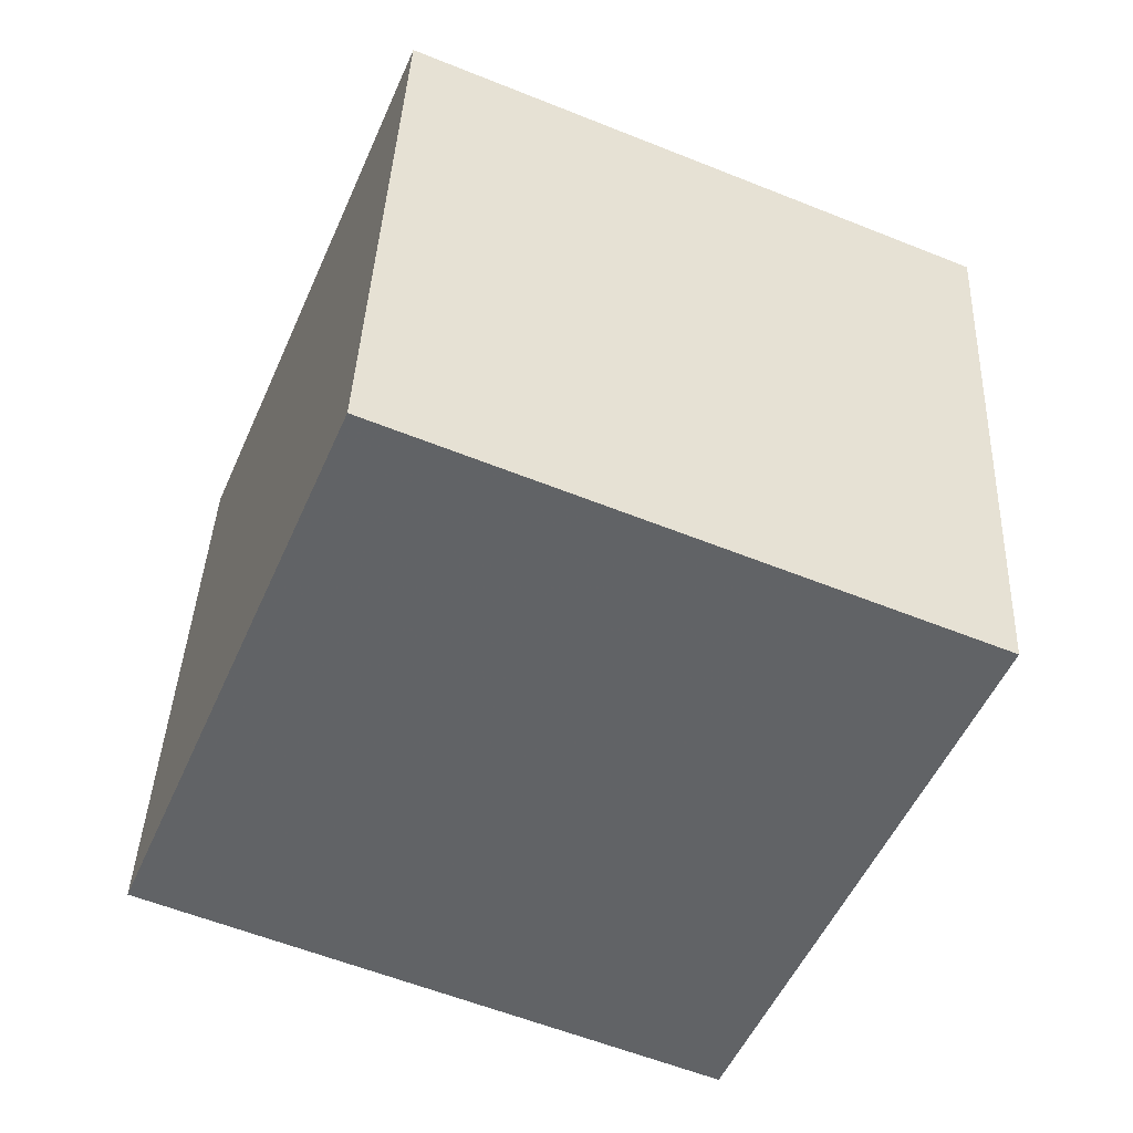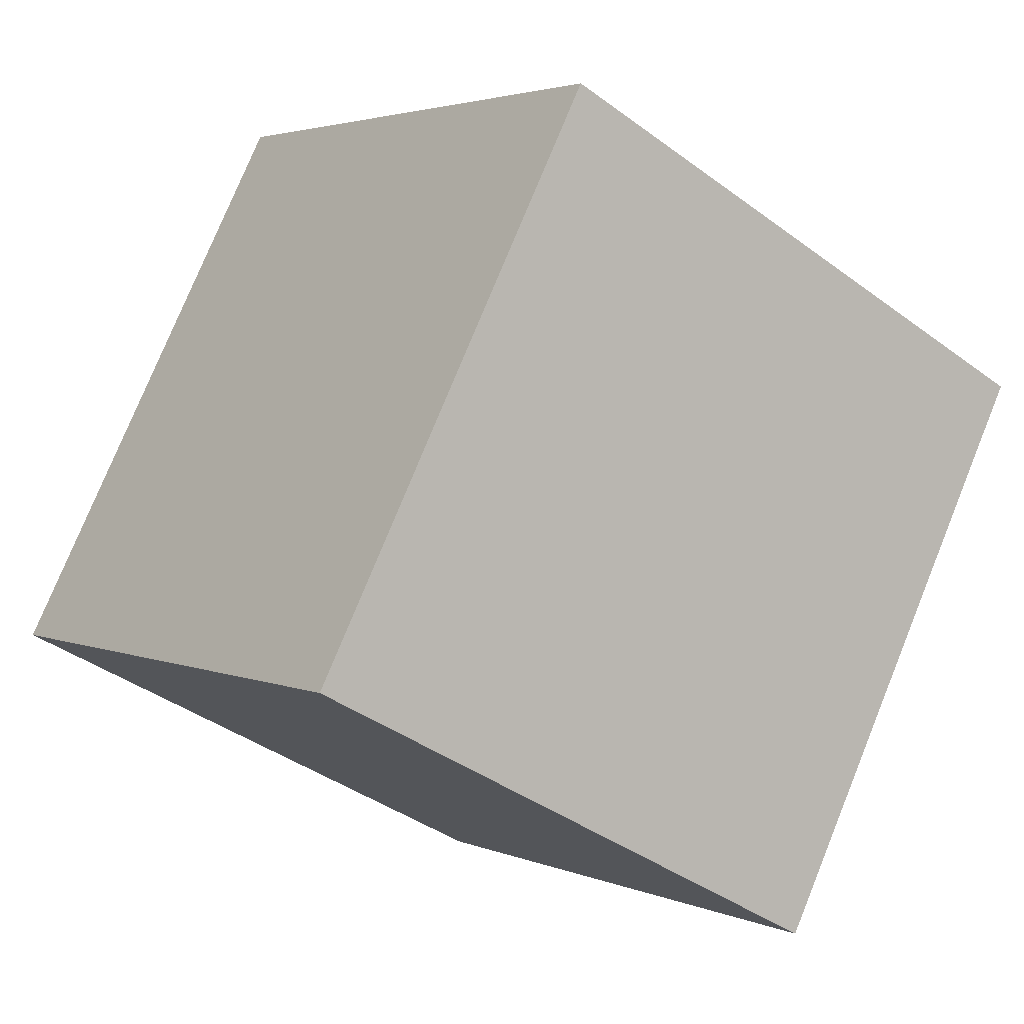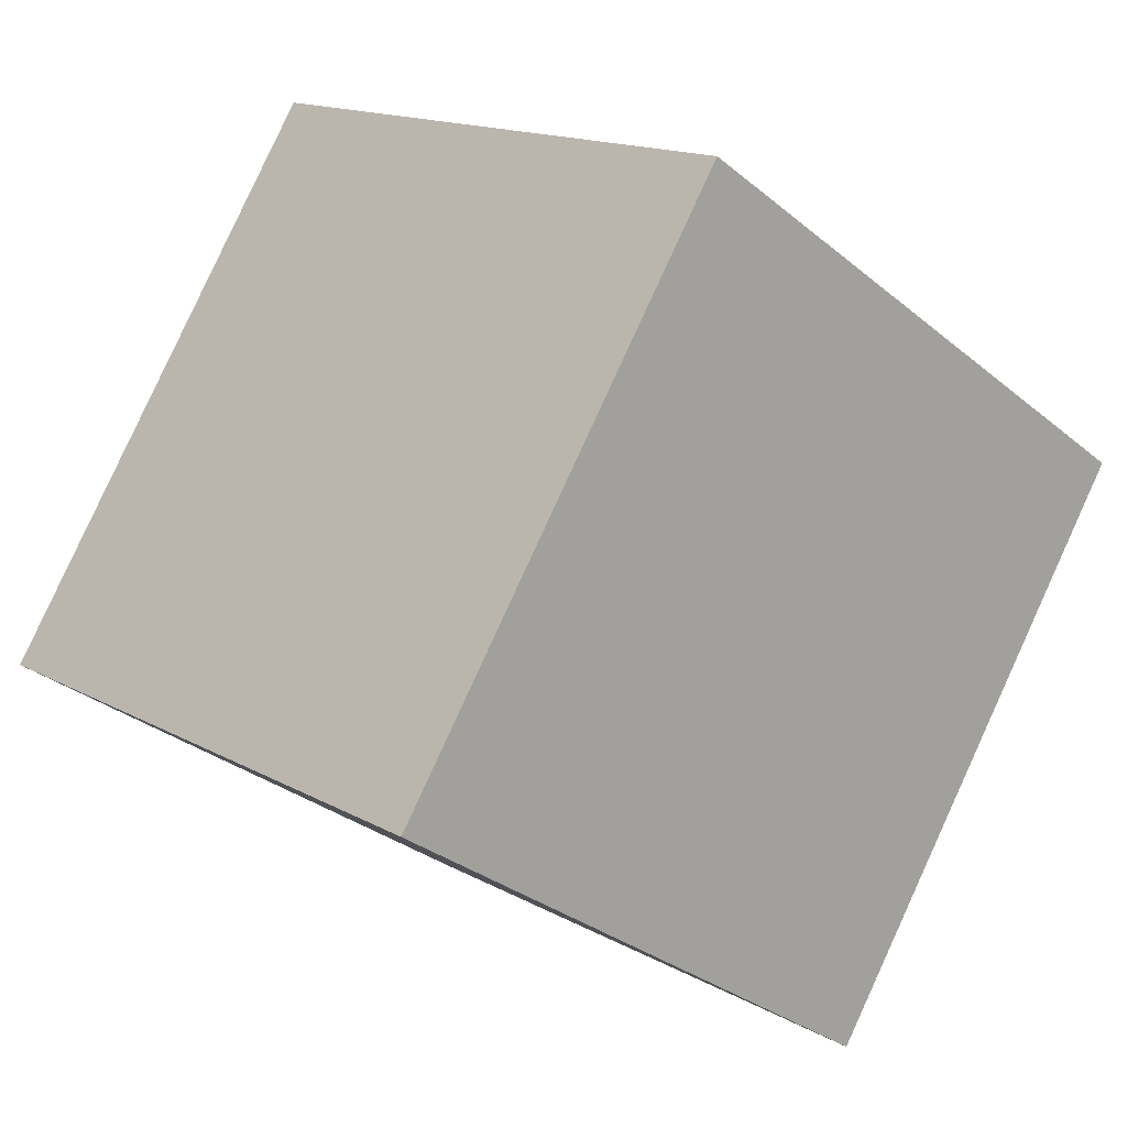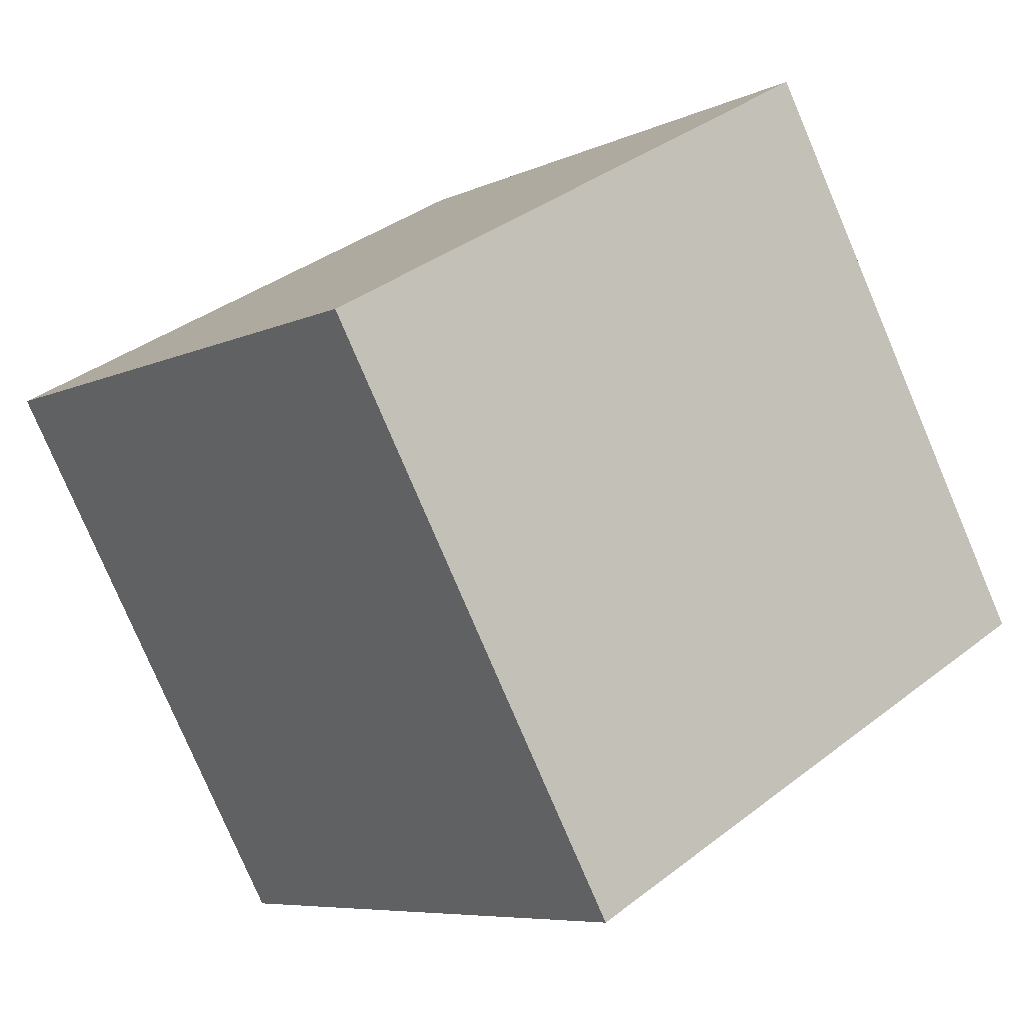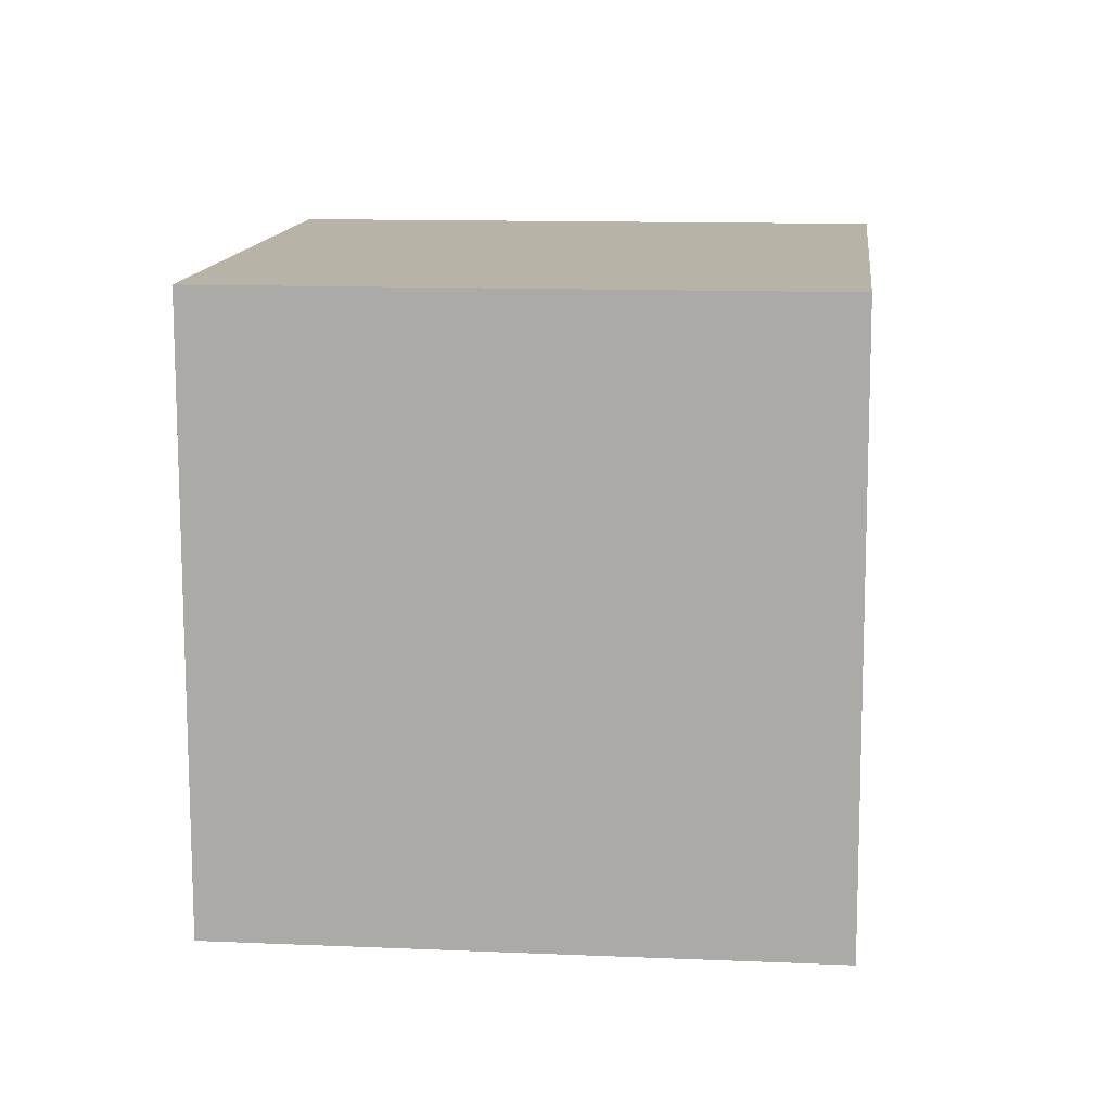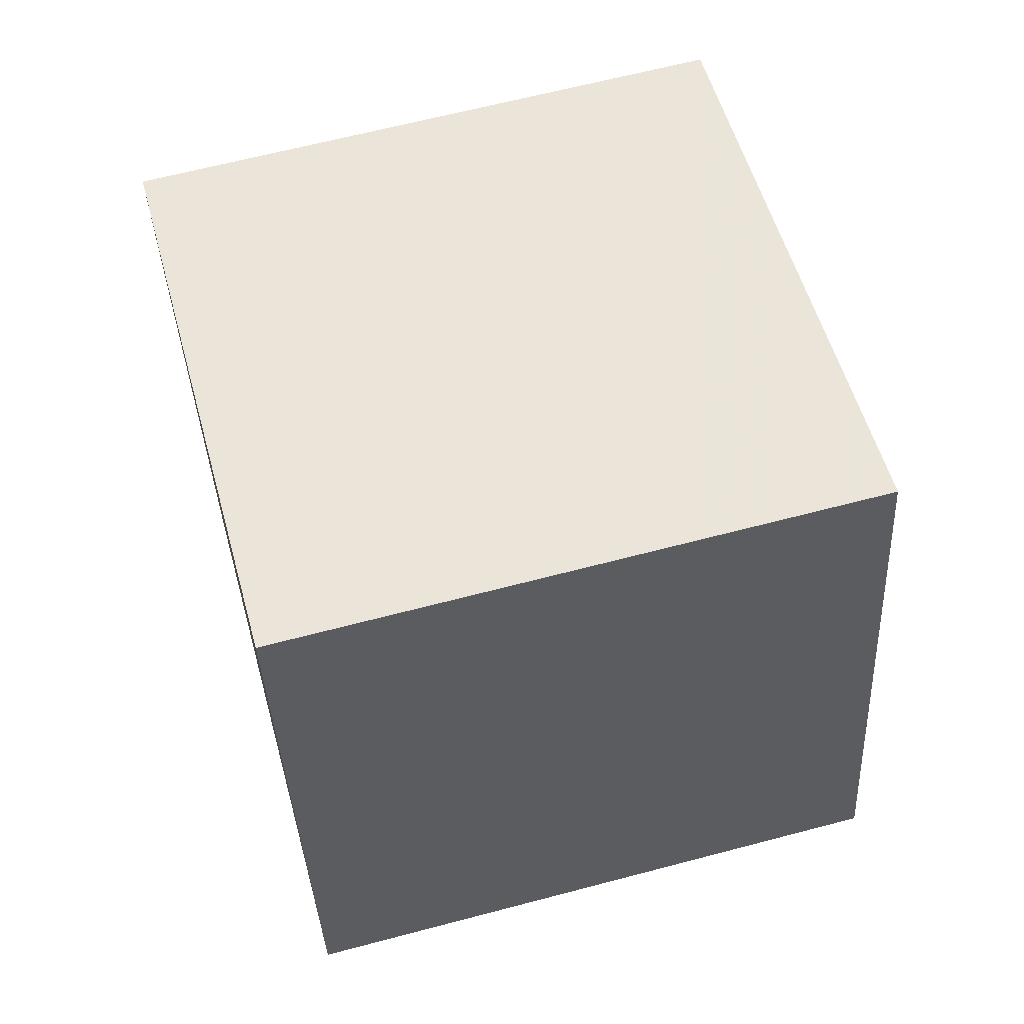
<metadata>
{"format":"obj","ext":"obj","renderer":"f3d","projection":"perspective","resolution":1024,"background":"white","views":[{"elev":-49.6,"azim":-143.5,"up":"+Y"},{"elev":-35.4,"azim":-131.6,"up":"+Z"},{"elev":-27.0,"azim":-138.7,"up":"+Z"},{"elev":32.6,"azim":45.9,"up":"+Z"},{"elev":15.5,"azim":155.3,"up":"+Y"},{"elev":52.1,"azim":44.4,"up":"+Y"}]}
</metadata>
<code>
v 1.425 -4.414 -12.23
v -3.689 -4.908 -3.647
v 1.235 5.573 -11.76
v -3.879 5.08 -3.186
v 10.02 -4.487 -7.109
v 4.902 -4.981 1.47
v 9.826 5.5 -6.648
v 4.712 5.007 1.931
f 2 4 1
f 5 2 1
f 1 4 3
f 3 5 1
f 2 8 4
f 6 2 5
f 6 8 2
f 4 8 3
f 7 5 3
f 3 8 7
f 7 6 5
f 8 6 7

</code>
